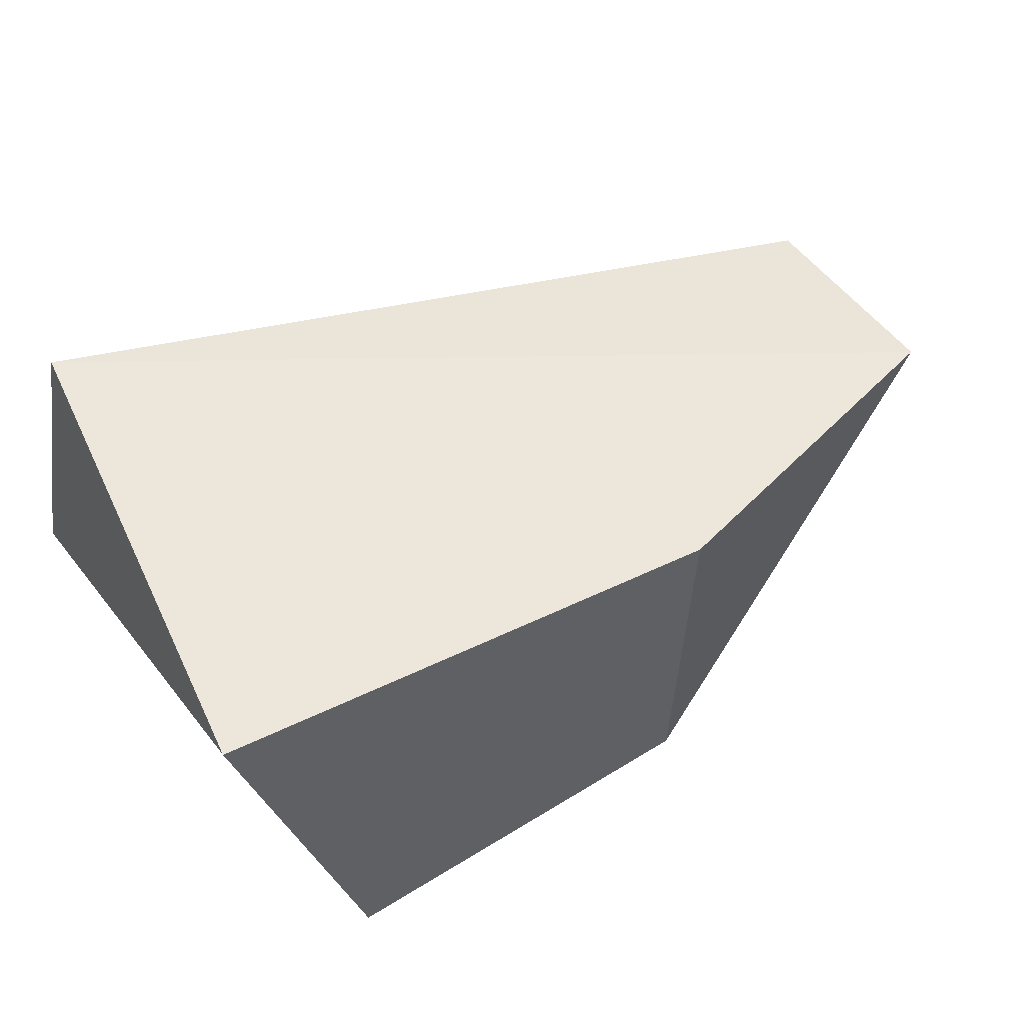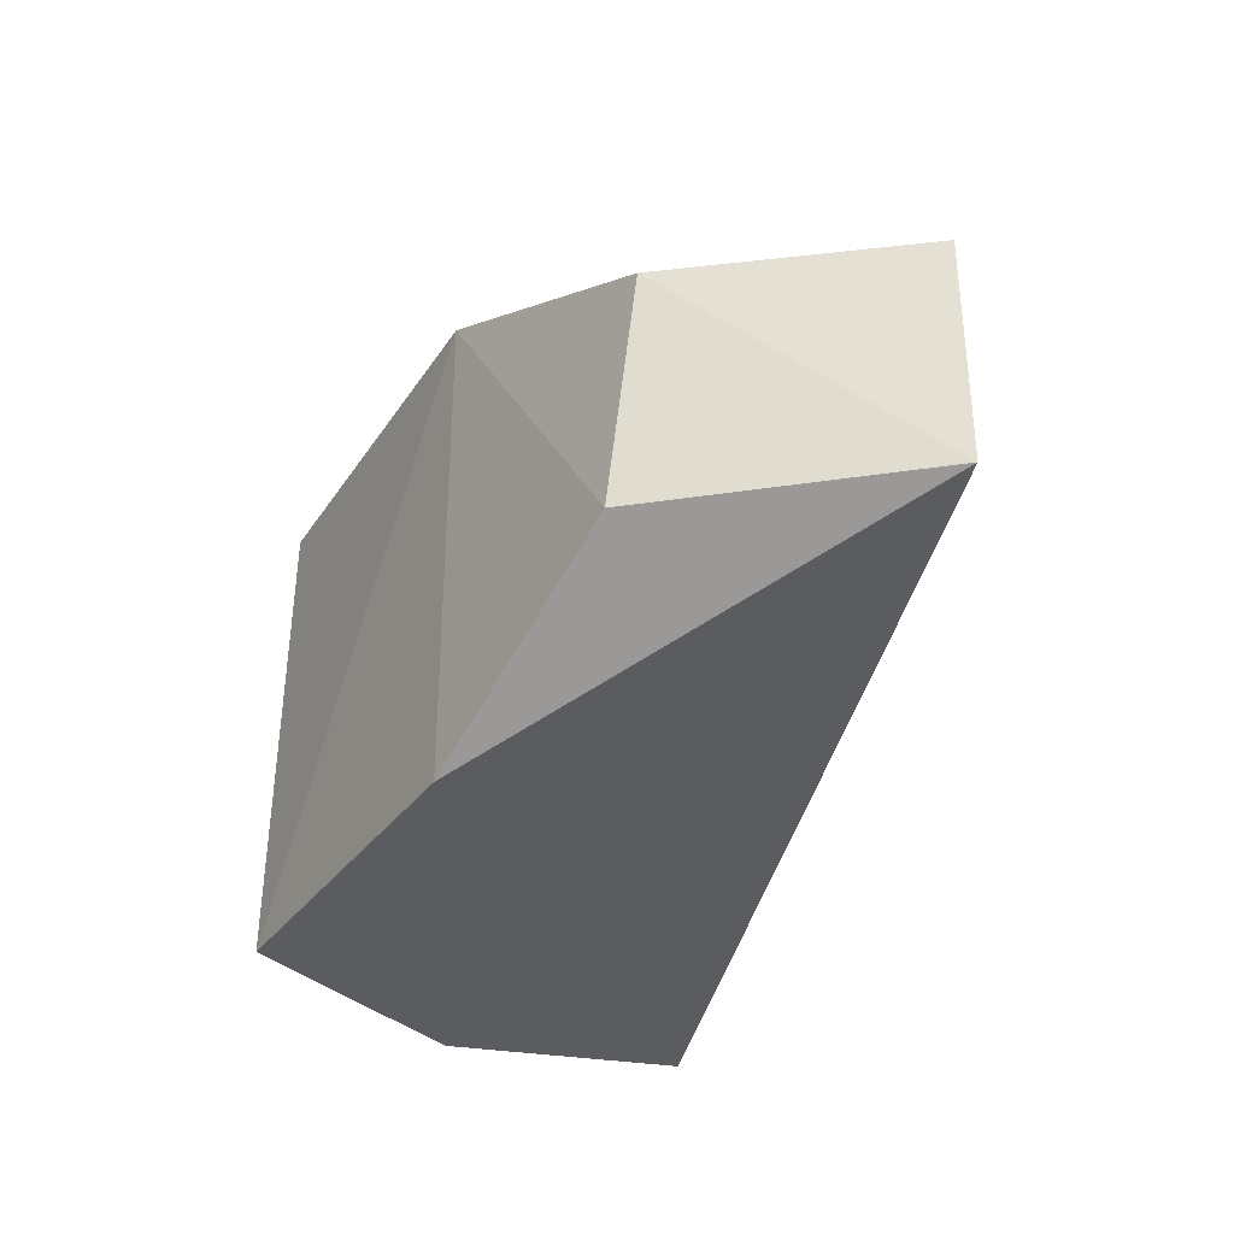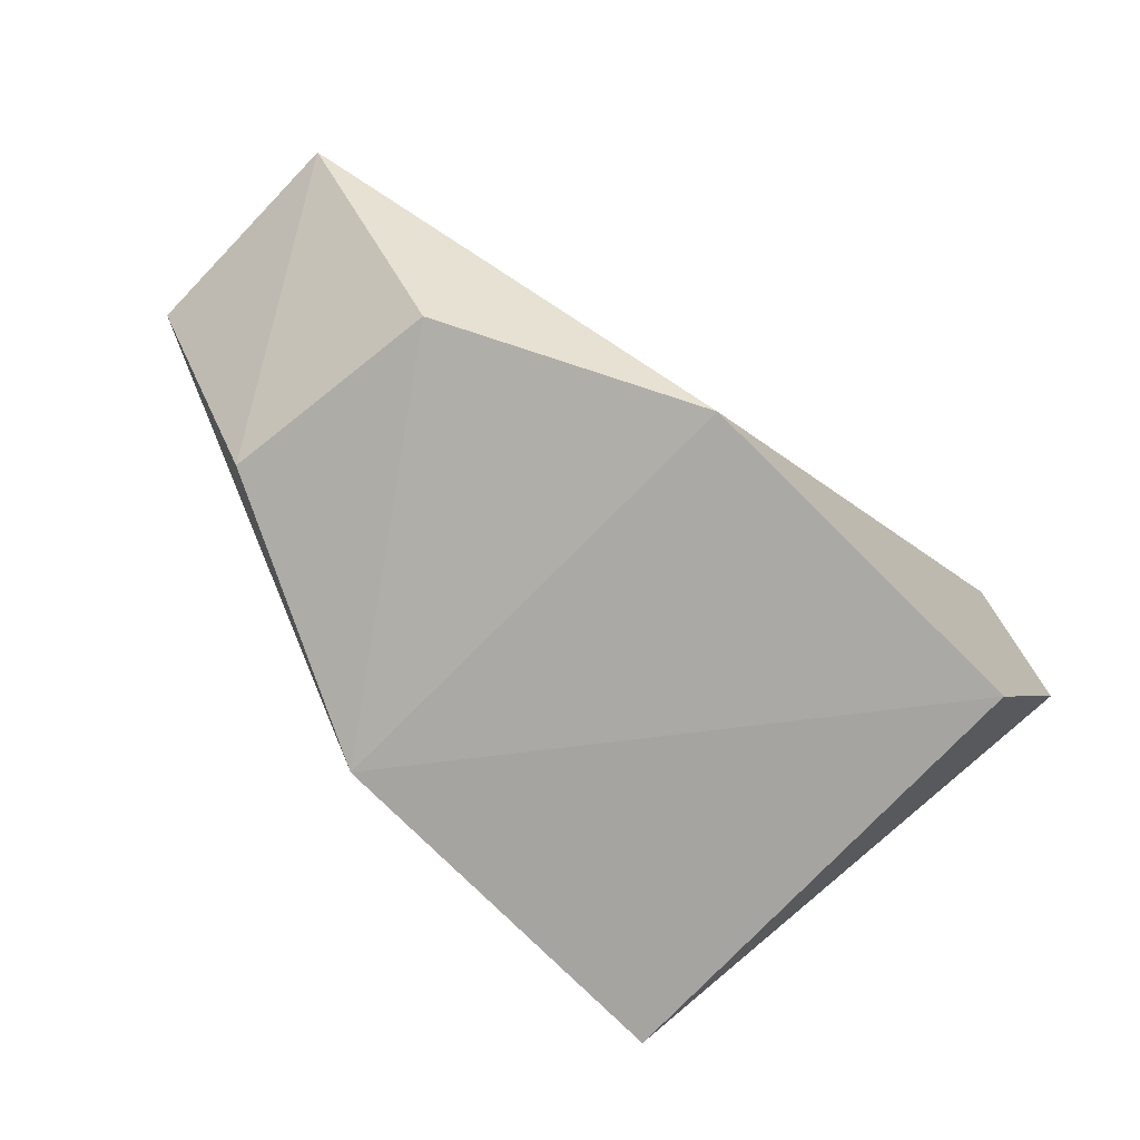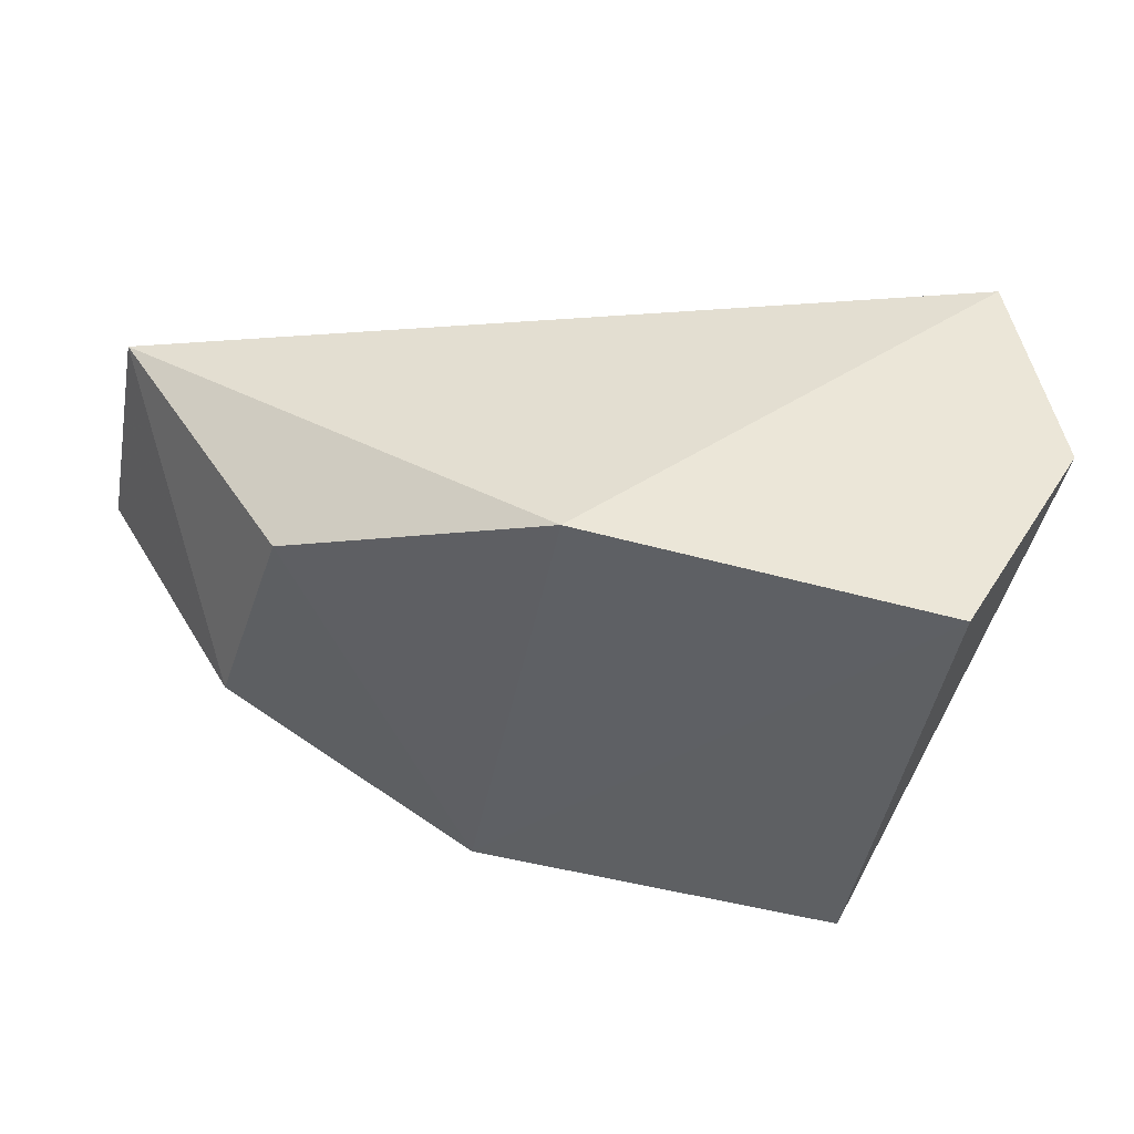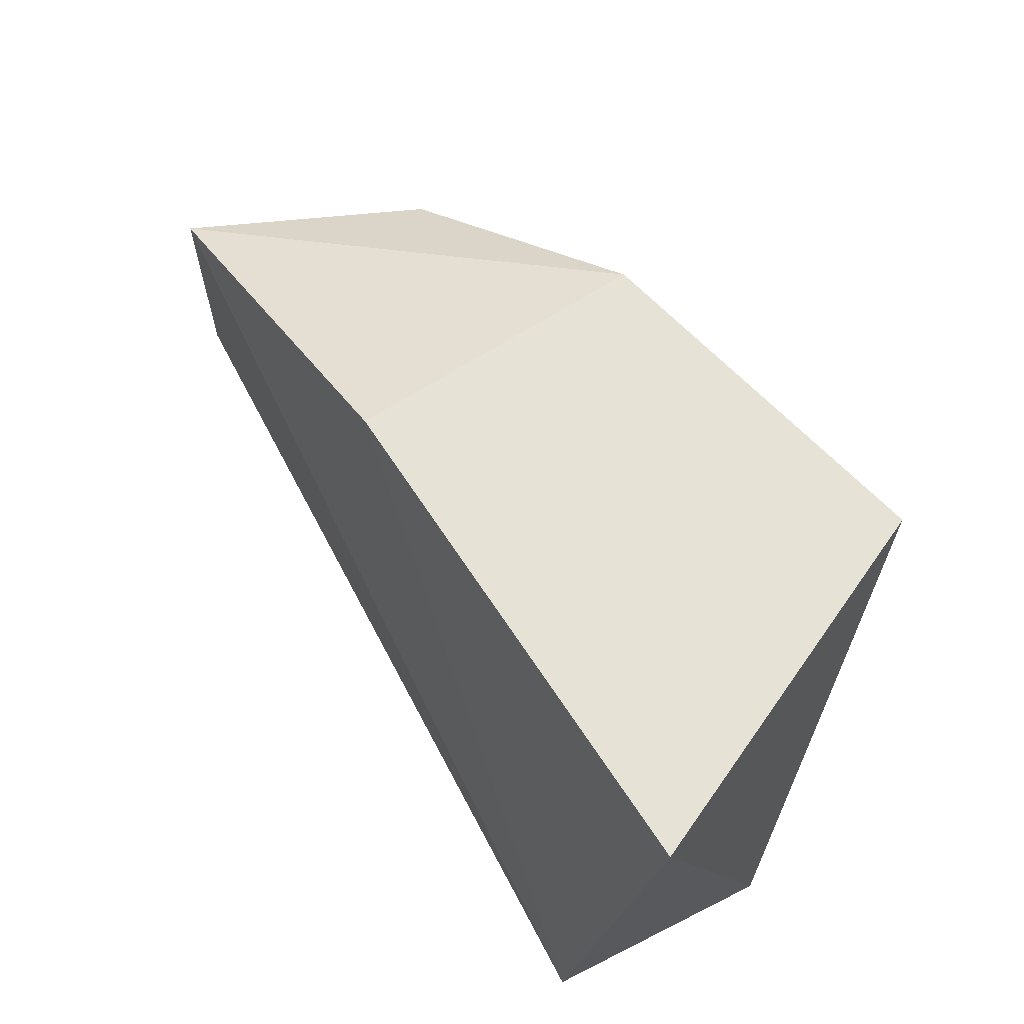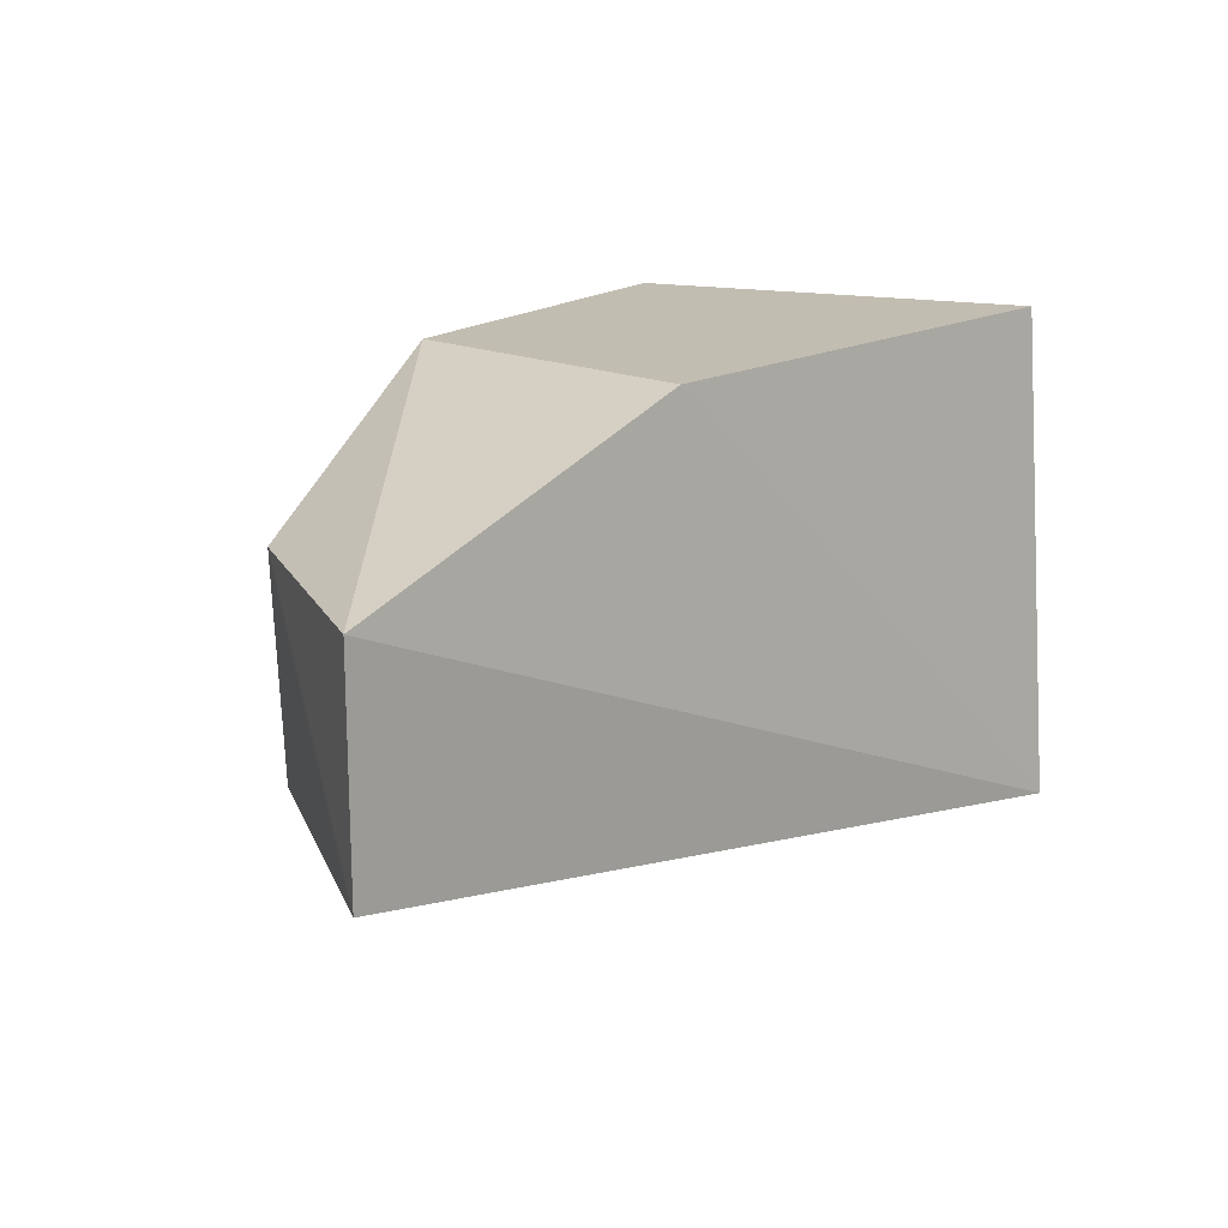
<metadata>
{"format":"obj","ext":"obj","renderer":"f3d","projection":"perspective","resolution":1024,"background":"white","views":[{"elev":47.7,"azim":-31.9,"up":"+Y"},{"elev":-33.9,"azim":67.5,"up":"+Z"},{"elev":-71.3,"azim":136.0,"up":"+Y"},{"elev":-43.3,"azim":169.1,"up":"+Y"},{"elev":63.5,"azim":-127.1,"up":"+Z"},{"elev":17.0,"azim":128.5,"up":"+Z"}]}
</metadata>
<code>
v -0.008955 0.000899 0.02775
v 0.04913 -0.03933 0.02775
v 0.05138 -0.003584 0.02775
v -0.002889 0.008521 -0.02775
v 0.005315 -0.0438 0.02775
v 0.007676 -0.04511 -0.02774
v 0.09531 -0.005979 0.013
v 0.09531 -0.005982 -0.013
v -0.007724 -0.01855 -0.02775
v 0.07987 -0.0314 0.013
v 0.07673 -0.03337 -0.013
v 0.04913 -0.03933 -0.02775
f 1 2 3
f 1 3 4
f 5 6 2
f 5 2 1
f 7 8 4
f 7 4 3
f 7 3 2
f 9 6 5
f 9 5 1
f 9 4 6
f 9 1 4
f 10 7 2
f 10 2 11
f 10 8 7
f 10 11 8
f 12 8 11
f 12 2 6
f 12 11 2
f 12 6 4
f 12 4 8

</code>
